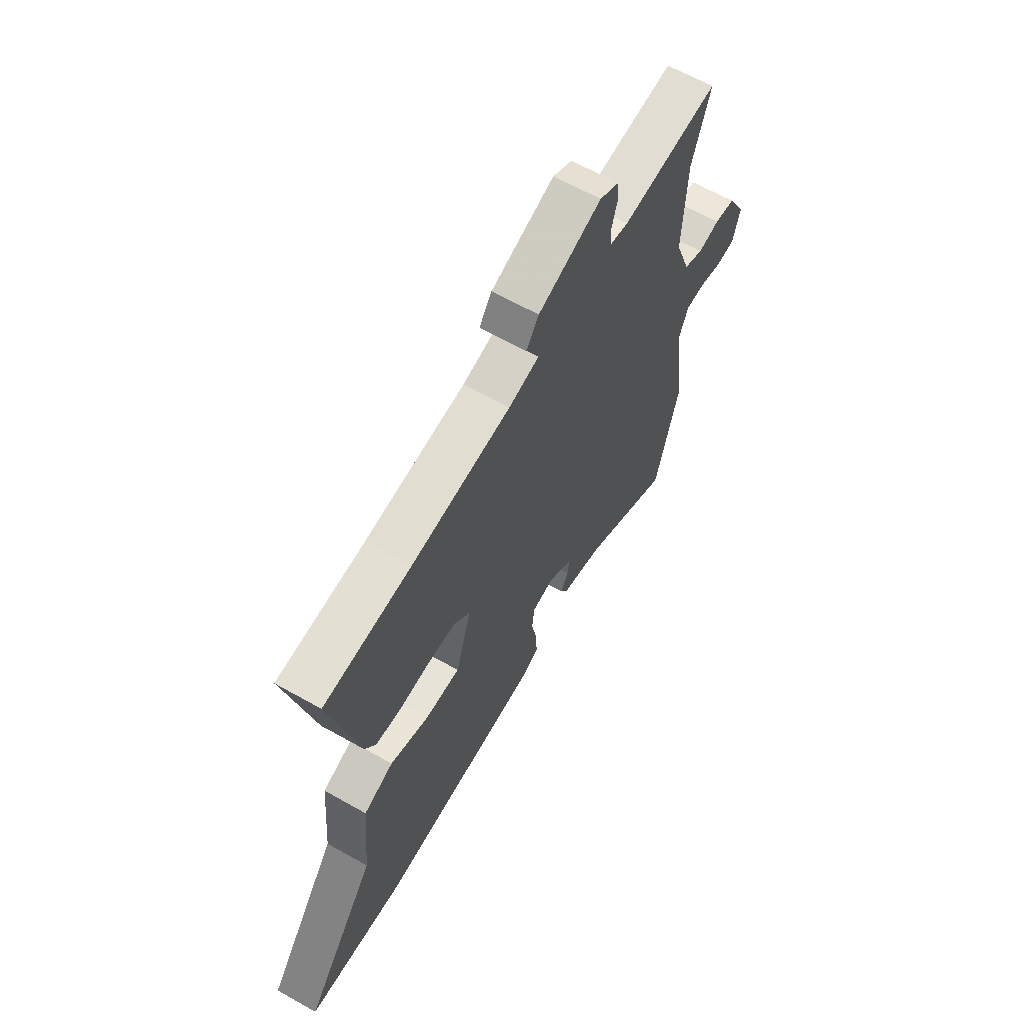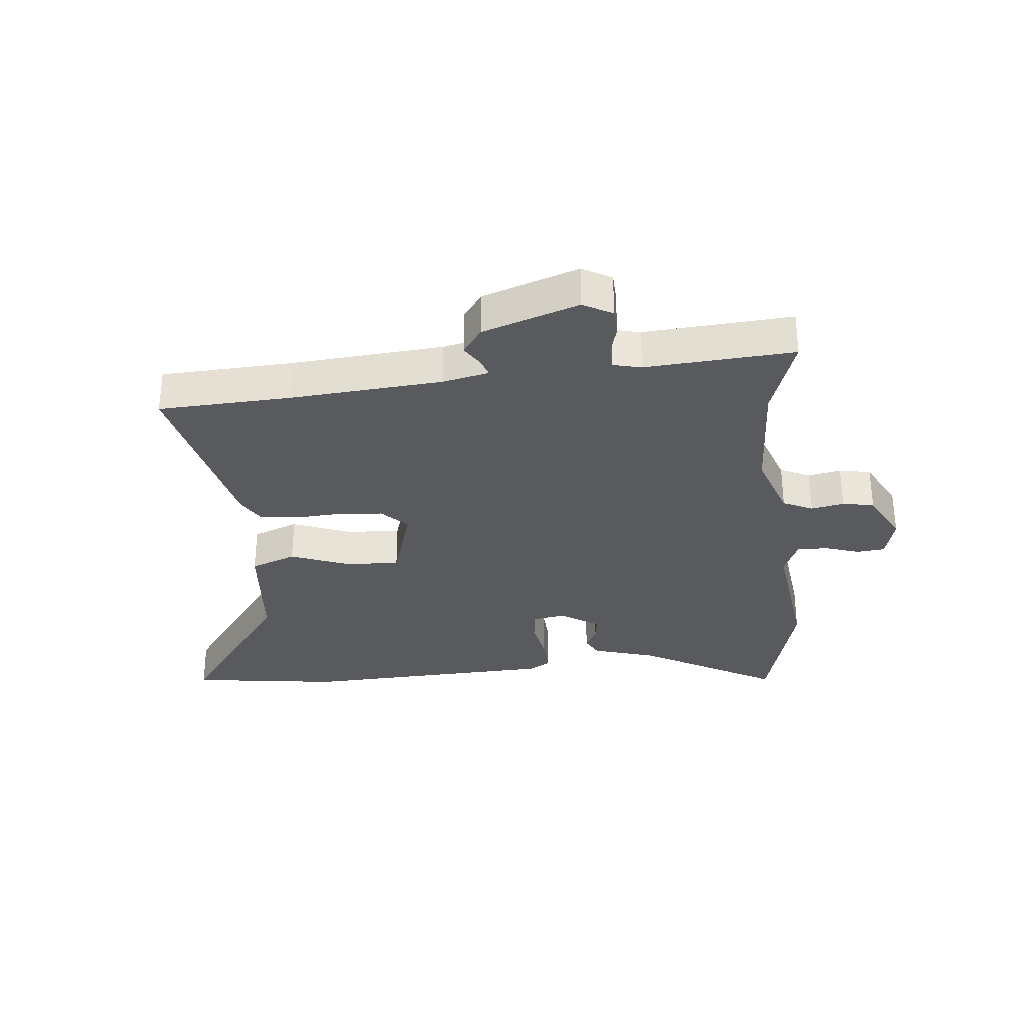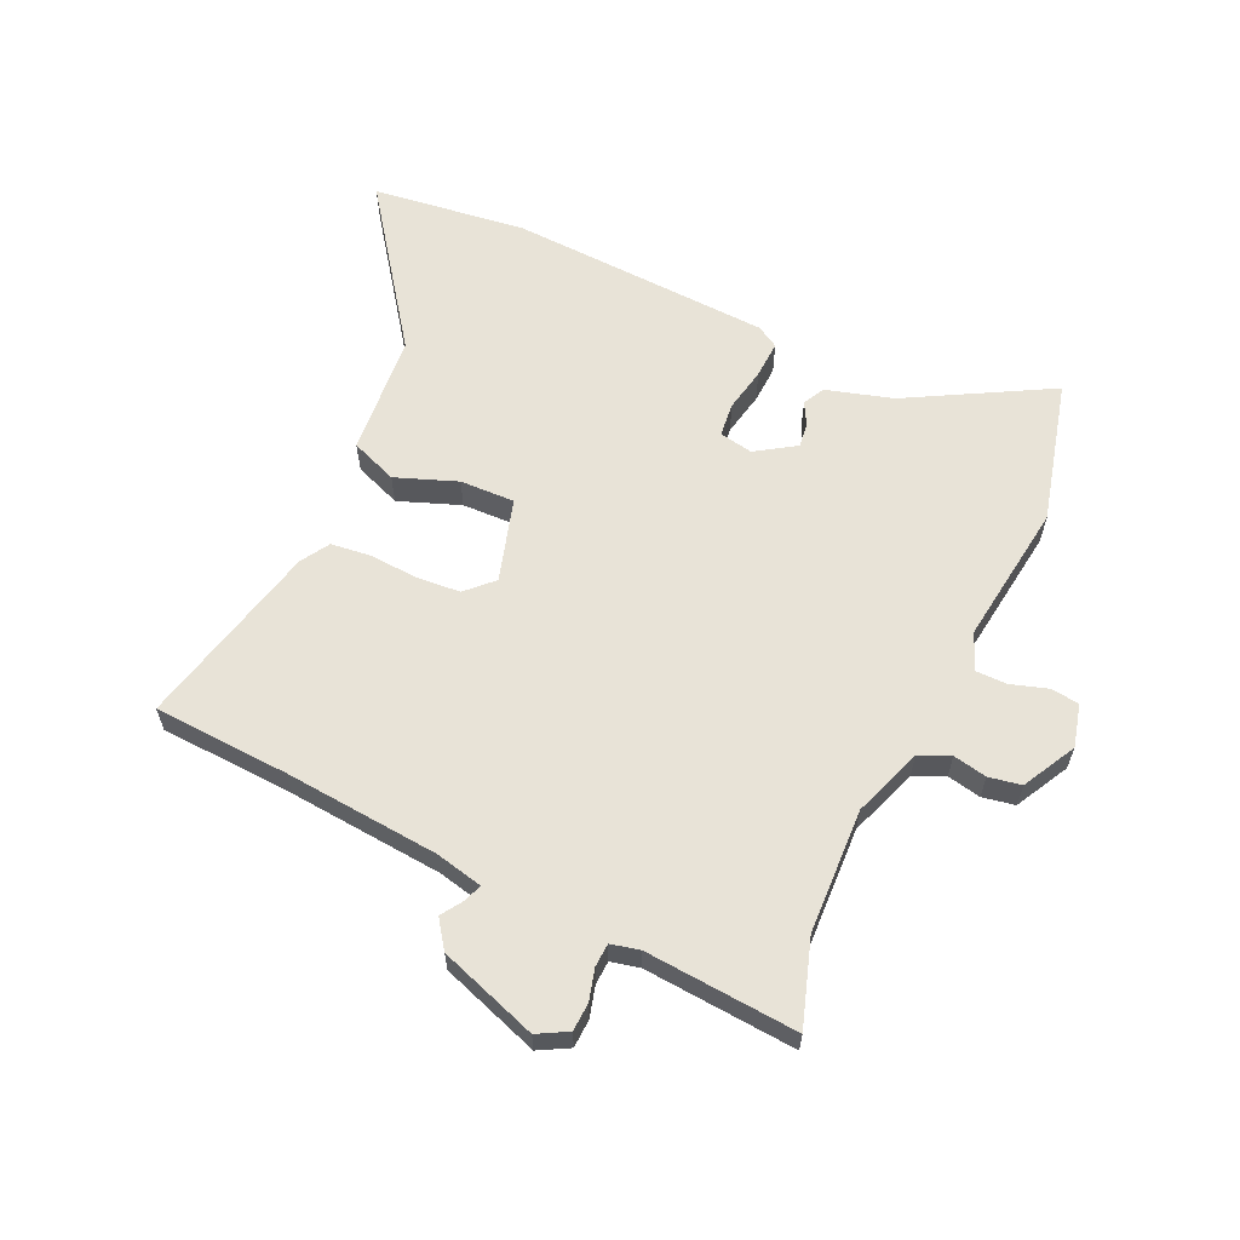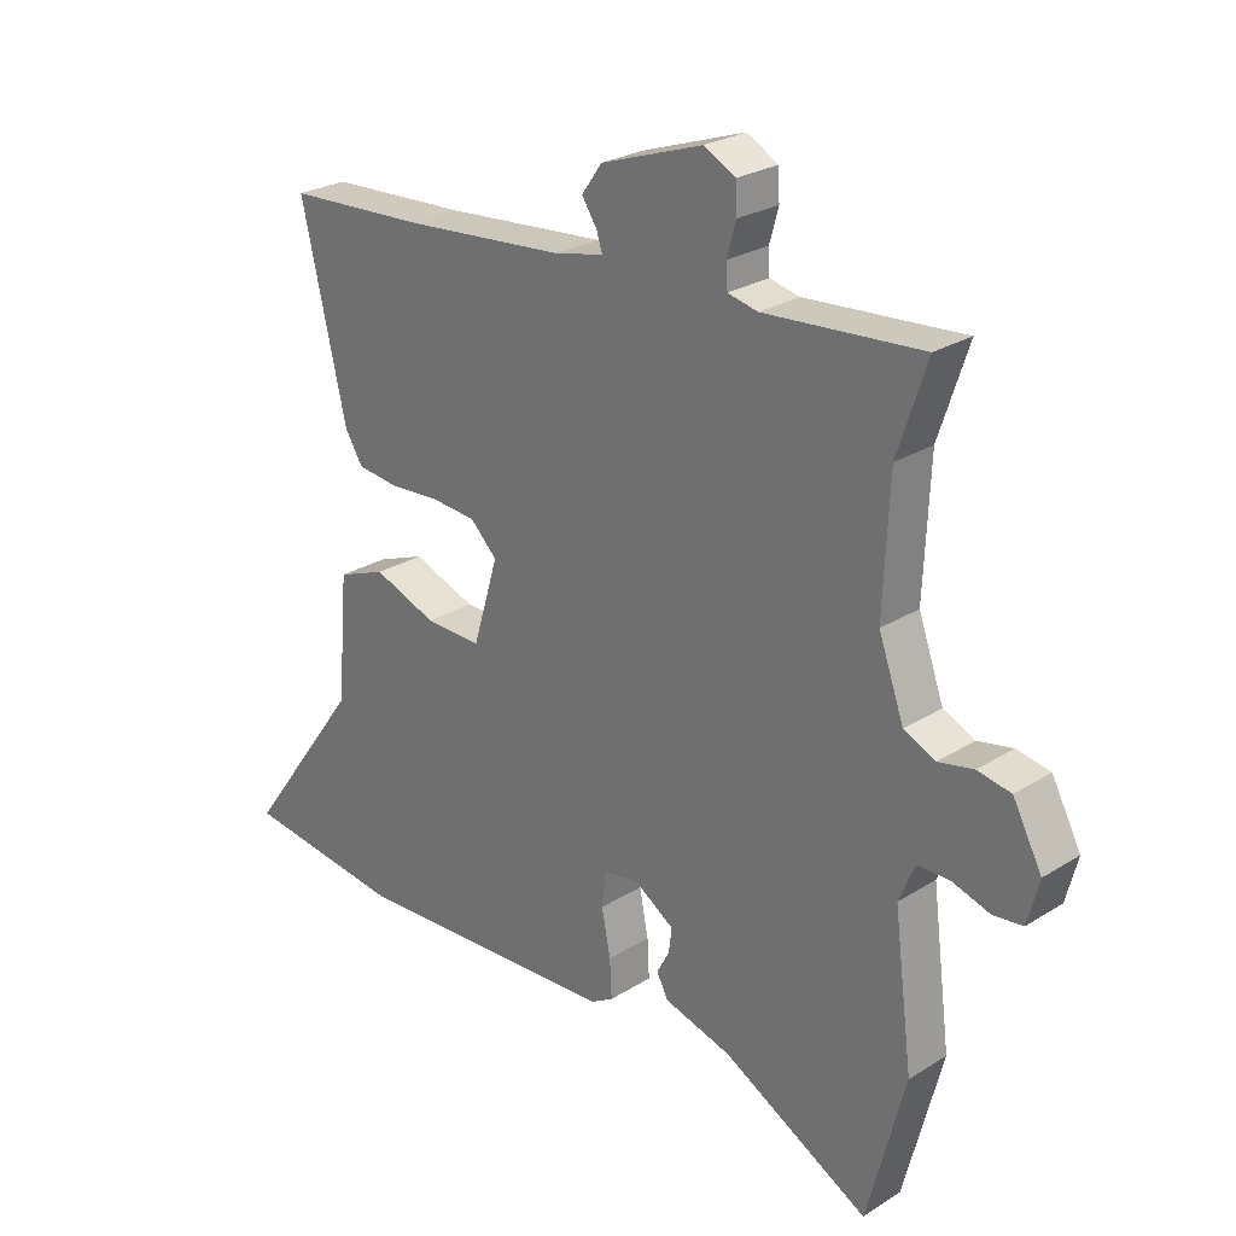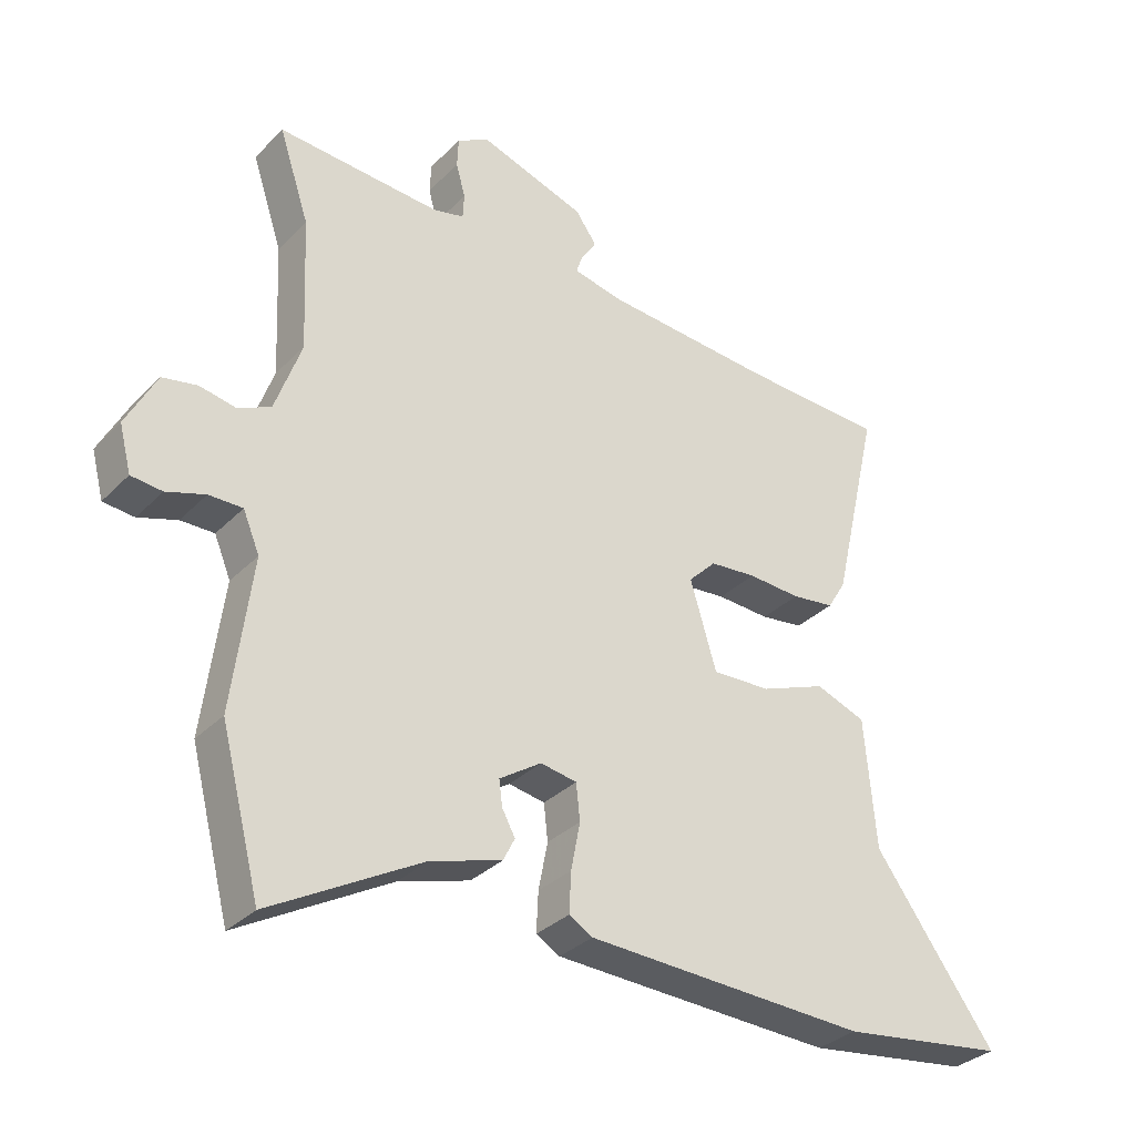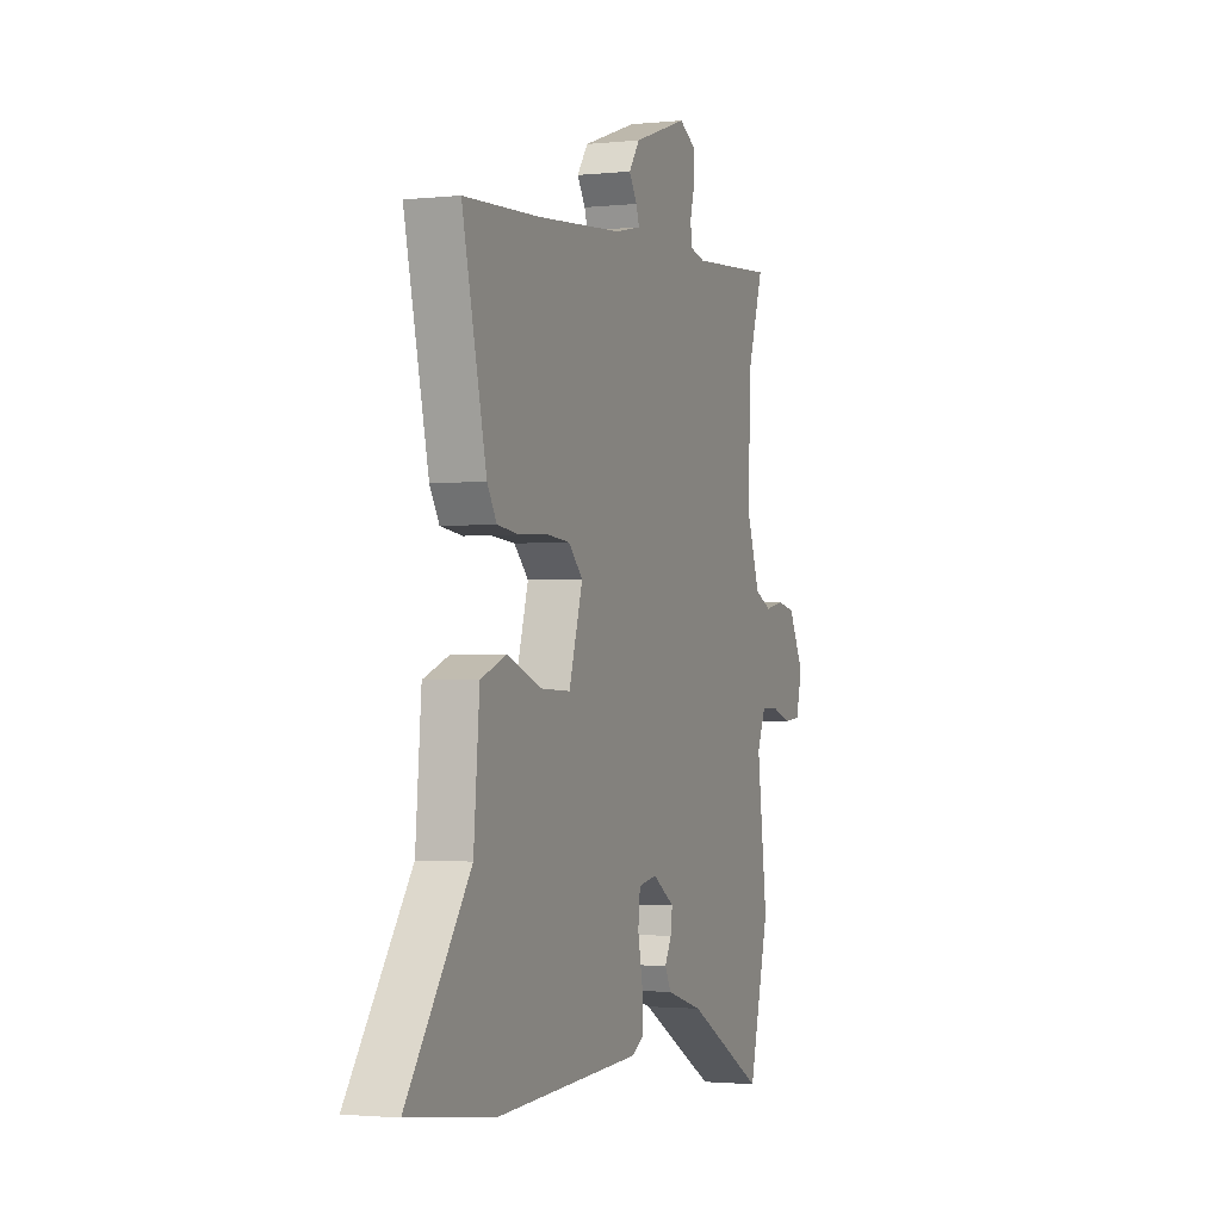
<metadata>
{"format":"obj","ext":"obj","renderer":"f3d","projection":"perspective","resolution":1024,"background":"white","views":[{"elev":63.8,"azim":-60.3,"up":"+Z"},{"elev":-31.6,"azim":5.5,"up":"+Y"},{"elev":61.5,"azim":24.9,"up":"+Y"},{"elev":25.7,"azim":45.0,"up":"+Z"},{"elev":-32.3,"azim":143.8,"up":"+Z"},{"elev":-1.7,"azim":-69.0,"up":"+Z"}]}
</metadata>
<code>
v 0.538 0.07 -0.353
v 0.478 0.07 -0.585
v 0.248 0.07 -0.457
v 0.14 0.07 -0.425
v 0.122 0.07 -0.39
v 0.142 0.07 -0.353
v 0.147 0.07 -0.314
v 0.083 0.07 -0.272
v 0.028 0.07 -0.282
v 0.022 0.07 -0.337
v 0.036 0.07 -0.409
v 0.039 0.07 -0.47
v 0.003 0.07 -0.491
v -0.425 0.07 -0.51
v -0.676 0.07 -0.477
v -0.492 0.07 -0.224
v -0.475 0.07 -0.026
v -0.399 0.07 0.003
v -0.299 0.07 -0.035
v -0.21 0.07 -0.038
v -0.17 0.07 0.096
v -0.212 0.07 0.138
v -0.283 0.07 0.144
v -0.363 0.07 0.139
v -0.428 0.07 0.147
v -0.456 0.07 0.193
v -0.527 0.07 0.499
v -0.306 0.07 0.51
v -0.052 0.07 0.531
v 0.025 0.07 0.548
v 0.016 0.07 0.576
v -0.008 0.07 0.613
v 0.024 0.07 0.658
v 0.185 0.07 0.713
v 0.234 0.07 0.686
v 0.236 0.07 0.64
v 0.222 0.07 0.589
v 0.224 0.07 0.551
v 0.271 0.07 0.54
v 0.519 0.07 0.558
v 0.473 0.07 0.419
v 0.464 0.07 0.216
v 0.504 0.07 0.104
v 0.554 0.07 0.081
v 0.609 0.07 0.092
v 0.662 0.07 0.082
v 0.708 0.07 -0.005
v 0.69 0.07 -0.075
v 0.643 0.07 -0.08
v 0.584 0.07 -0.061
v 0.533 0.07 -0.061
v 0.508 0.07 -0.121
v 0.538 0 -0.353
v 0.478 0 -0.585
v 0.248 0 -0.457
v 0.14 0 -0.425
v 0.122 0 -0.39
v 0.142 0 -0.353
v 0.147 0 -0.314
v 0.083 0 -0.272
v 0.028 0 -0.282
v 0.022 0 -0.337
v 0.036 0 -0.409
v 0.039 0 -0.47
v 0.003 0 -0.491
v -0.425 0 -0.51
v -0.676 0 -0.477
v -0.492 0 -0.224
v -0.475 0 -0.026
v -0.399 0 0.003
v -0.299 0 -0.035
v -0.21 0 -0.038
v -0.17 0 0.096
v -0.212 0 0.138
v -0.283 0 0.144
v -0.363 0 0.139
v -0.428 0 0.147
v -0.456 0 0.193
v -0.527 0 0.499
v -0.306 0 0.51
v -0.052 0 0.531
v 0.025 0 0.548
v 0.016 0 0.576
v -0.008 0 0.613
v 0.024 0 0.658
v 0.185 0 0.713
v 0.234 0 0.686
v 0.236 0 0.64
v 0.222 0 0.589
v 0.224 0 0.551
v 0.271 0 0.54
v 0.519 0 0.558
v 0.473 0 0.419
v 0.464 0 0.216
v 0.504 0 0.104
v 0.554 0 0.081
v 0.609 0 0.092
v 0.662 0 0.082
v 0.708 0 -0.005
v 0.69 0 -0.075
v 0.643 0 -0.08
v 0.584 0 -0.061
v 0.533 0 -0.061
v 0.508 0 -0.121
f 48 49 50
f 47 48 50
f 46 47 50
f 45 46 50
f 44 45 50
f 43 44 50 51
f 42 43 51 52
f 39 40 41
f 38 39 41 42
f 35 36 37
f 34 35 37
f 33 34 37
f 32 33 37
f 31 32 37
f 30 31 37 38
f 1 2 3
f 52 1 3
f 42 52 3
f 38 42 3
f 30 38 3
f 29 30 3
f 26 27 28
f 25 26 28
f 24 25 28
f 23 24 28
f 16 17 18 19
f 16 19 20
f 15 16 20
f 14 15 20
f 13 14 20
f 12 13 20
f 11 12 20
f 10 11 20
f 9 10 20 21
f 3 4 5 6
f 3 6 7
f 29 3 7
f 22 23 28 29
f 21 22 29
f 8 9 21 29
f 7 8 29
f 102 101 100
f 102 100 99
f 102 99 98
f 102 98 97
f 102 97 96
f 103 102 96 95
f 104 103 95 94
f 93 92 91
f 94 93 91 90
f 89 88 87
f 89 87 86
f 89 86 85
f 89 85 84
f 89 84 83
f 90 89 83 82
f 55 54 53
f 55 53 104
f 55 104 94
f 55 94 90
f 55 90 82
f 55 82 81
f 80 79 78
f 80 78 77
f 80 77 76
f 80 76 75
f 71 70 69 68
f 72 71 68
f 72 68 67
f 72 67 66
f 72 66 65
f 72 65 64
f 72 64 63
f 72 63 62
f 73 72 62 61
f 58 57 56 55
f 59 58 55
f 59 55 81
f 81 80 75 74
f 81 74 73
f 81 73 61 60
f 81 60 59
f 1 53 54 2
f 2 54 55 3
f 3 55 56 4
f 4 56 57 5
f 5 57 58 6
f 6 58 59 7
f 7 59 60 8
f 8 60 61 9
f 9 61 62 10
f 10 62 63 11
f 11 63 64 12
f 12 64 65 13
f 13 65 66 14
f 14 66 67 15
f 15 67 68 16
f 16 68 69 17
f 17 69 70 18
f 18 70 71 19
f 19 71 72 20
f 20 72 73 21
f 21 73 74 22
f 22 74 75 23
f 23 75 76 24
f 24 76 77 25
f 25 77 78 26
f 26 78 79 27
f 27 79 80 28
f 28 80 81 29
f 29 81 82 30
f 30 82 83 31
f 31 83 84 32
f 32 84 85 33
f 33 85 86 34
f 34 86 87 35
f 35 87 88 36
f 36 88 89 37
f 37 89 90 38
f 38 90 91 39
f 39 91 92 40
f 40 92 93 41
f 41 93 94 42
f 42 94 95 43
f 43 95 96 44
f 44 96 97 45
f 45 97 98 46
f 46 98 99 47
f 47 99 100 48
f 48 100 101 49
f 49 101 102 50
f 50 102 103 51
f 51 103 104 52
f 52 104 53 1

</code>
